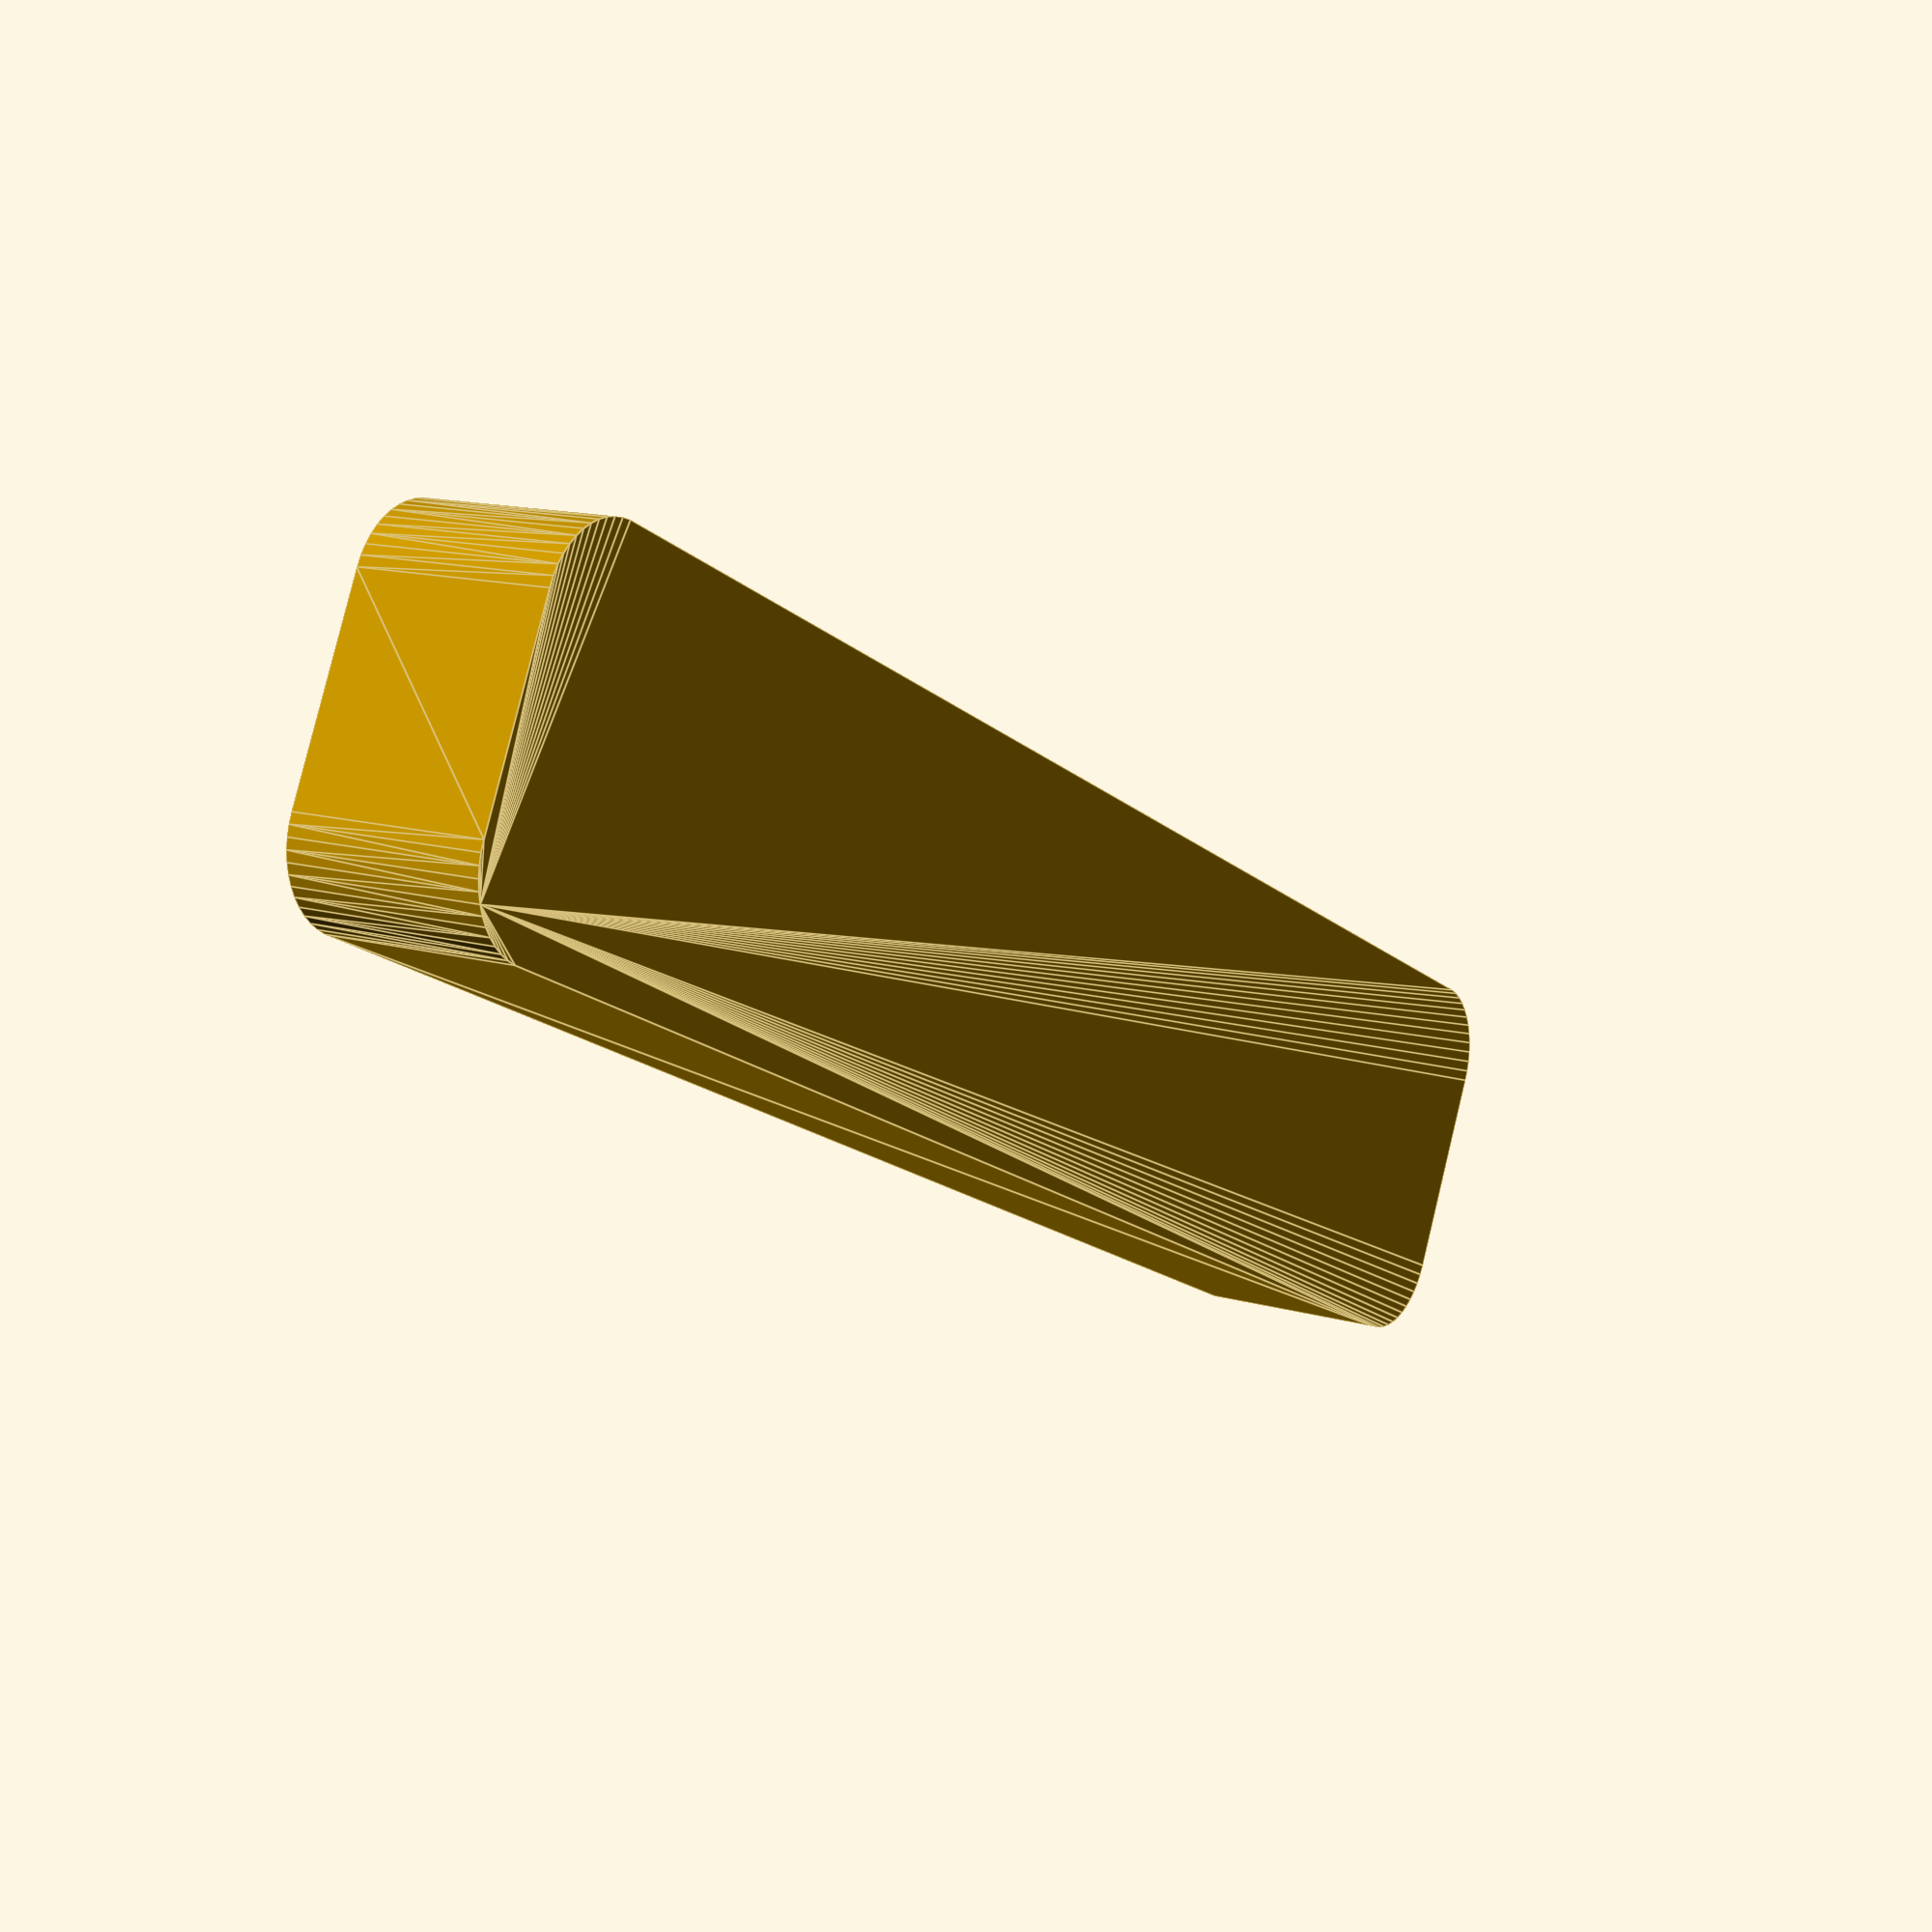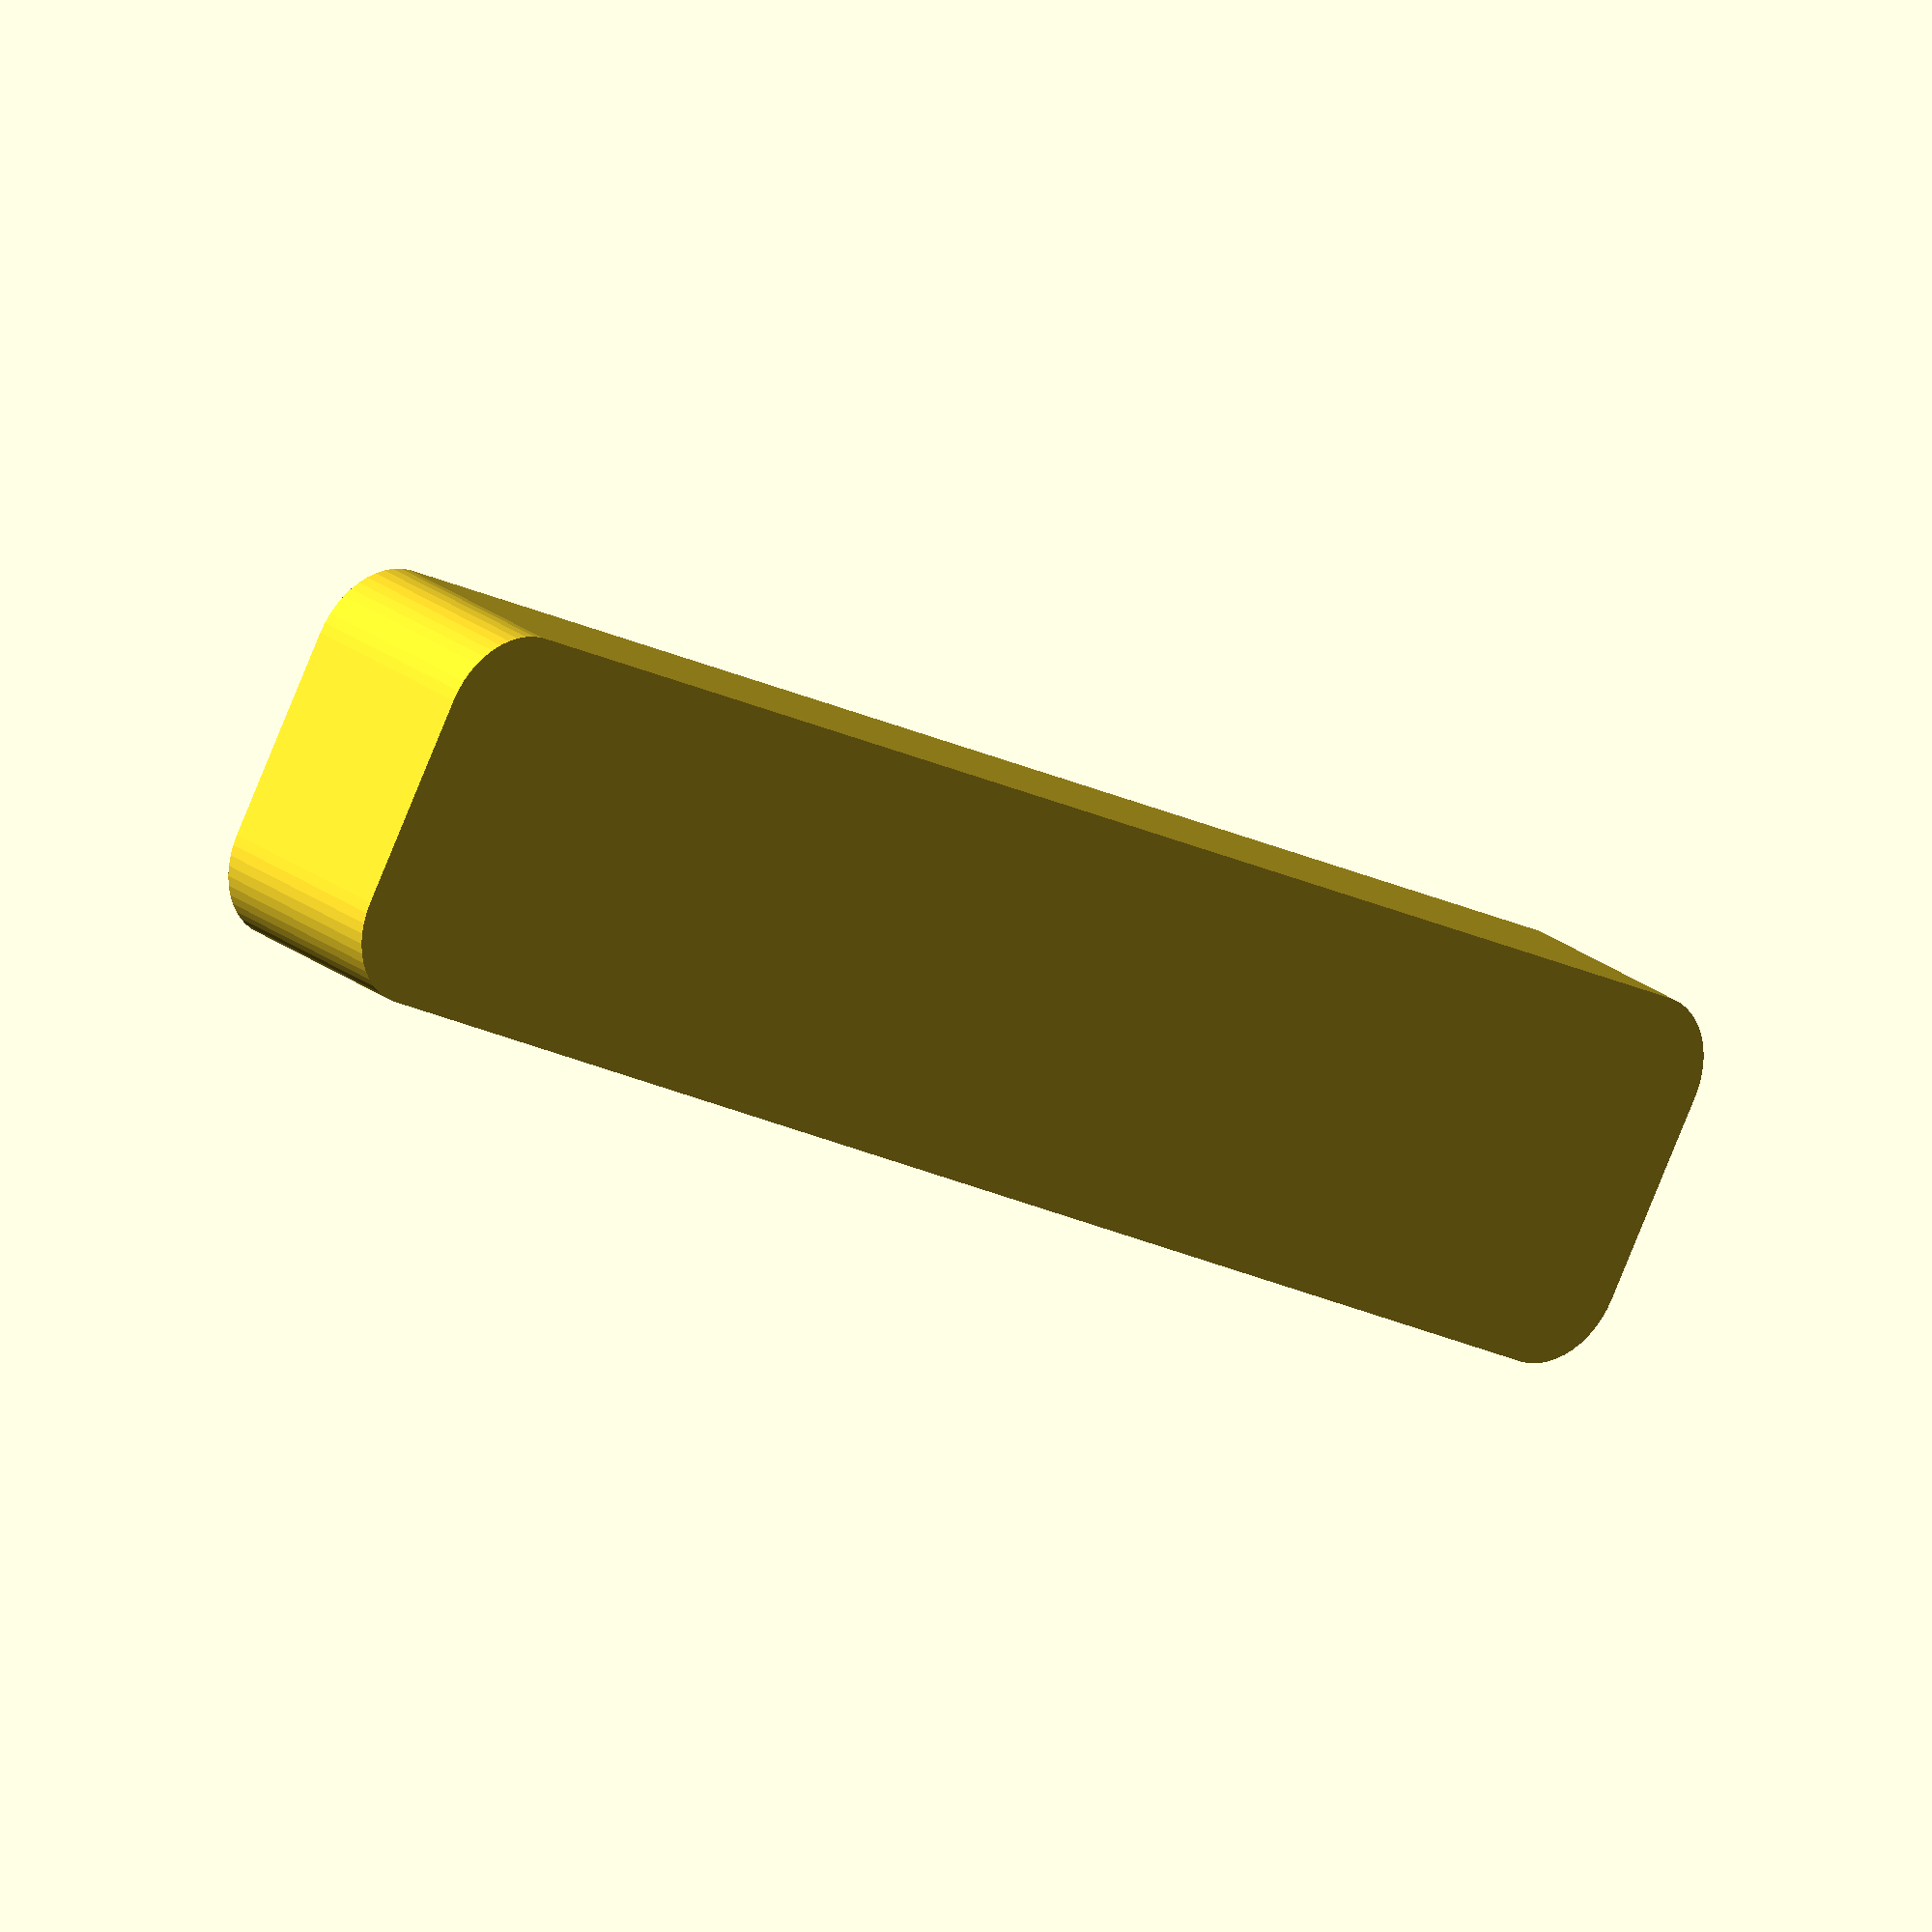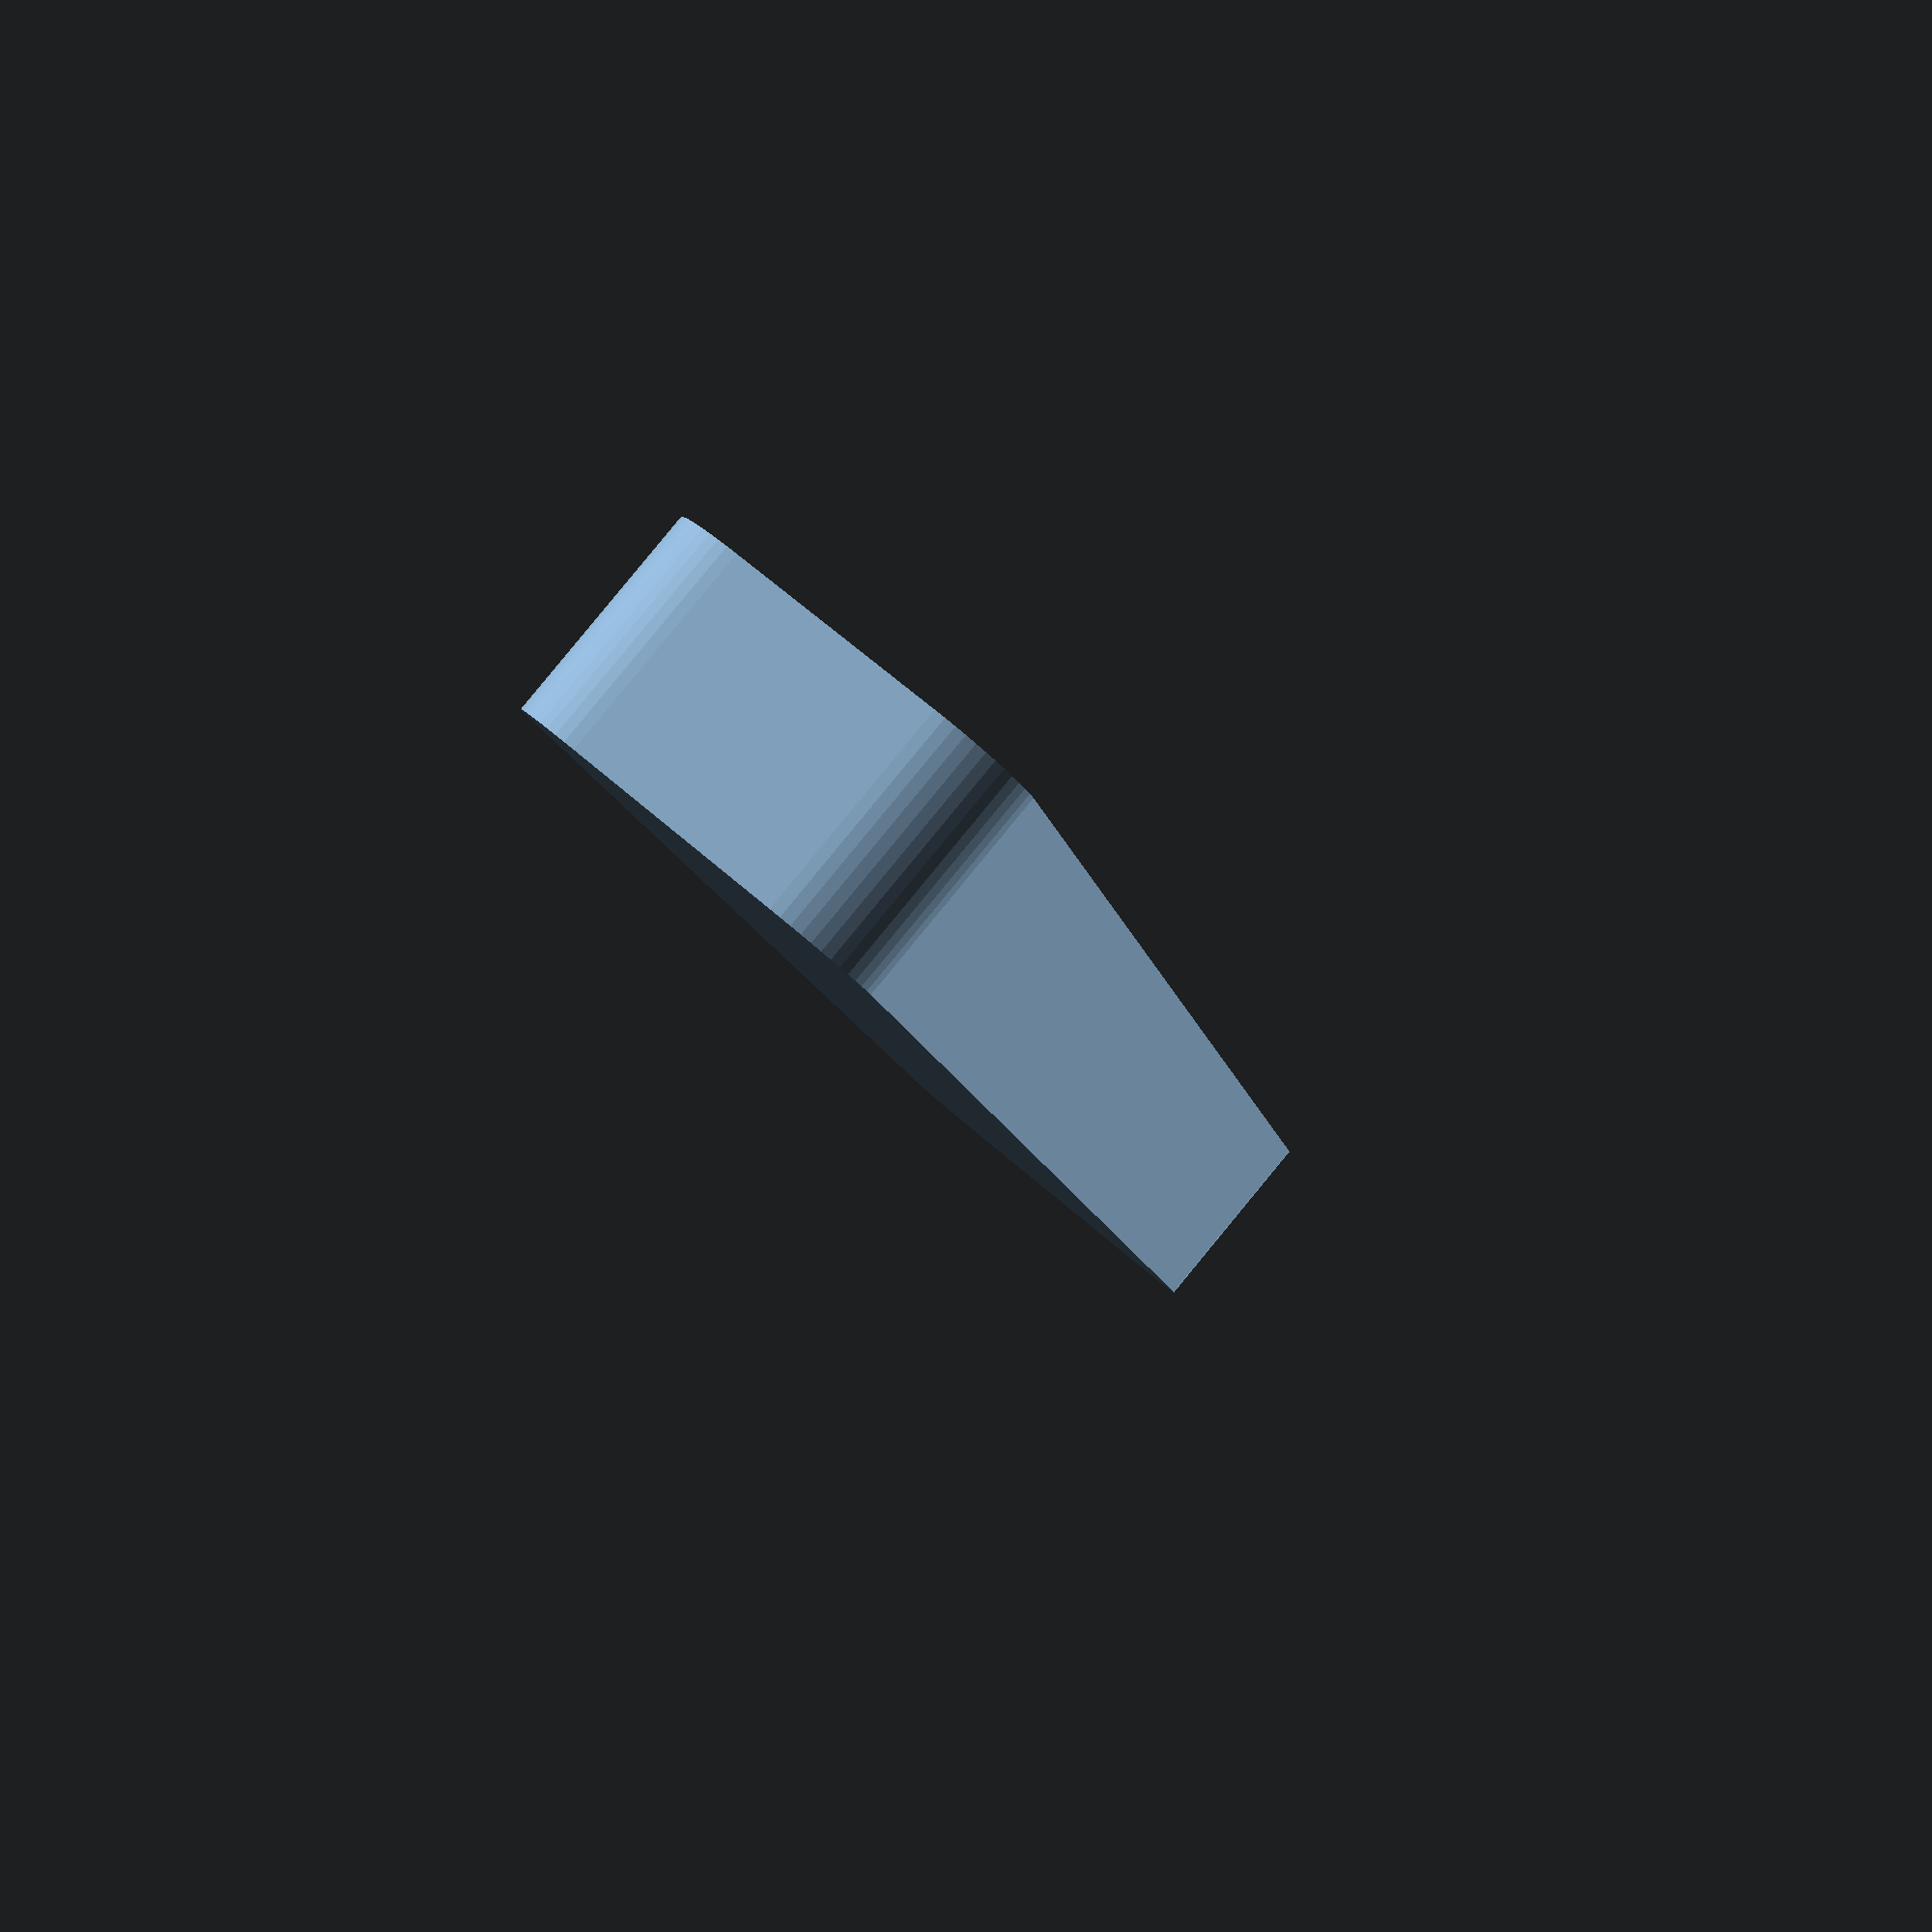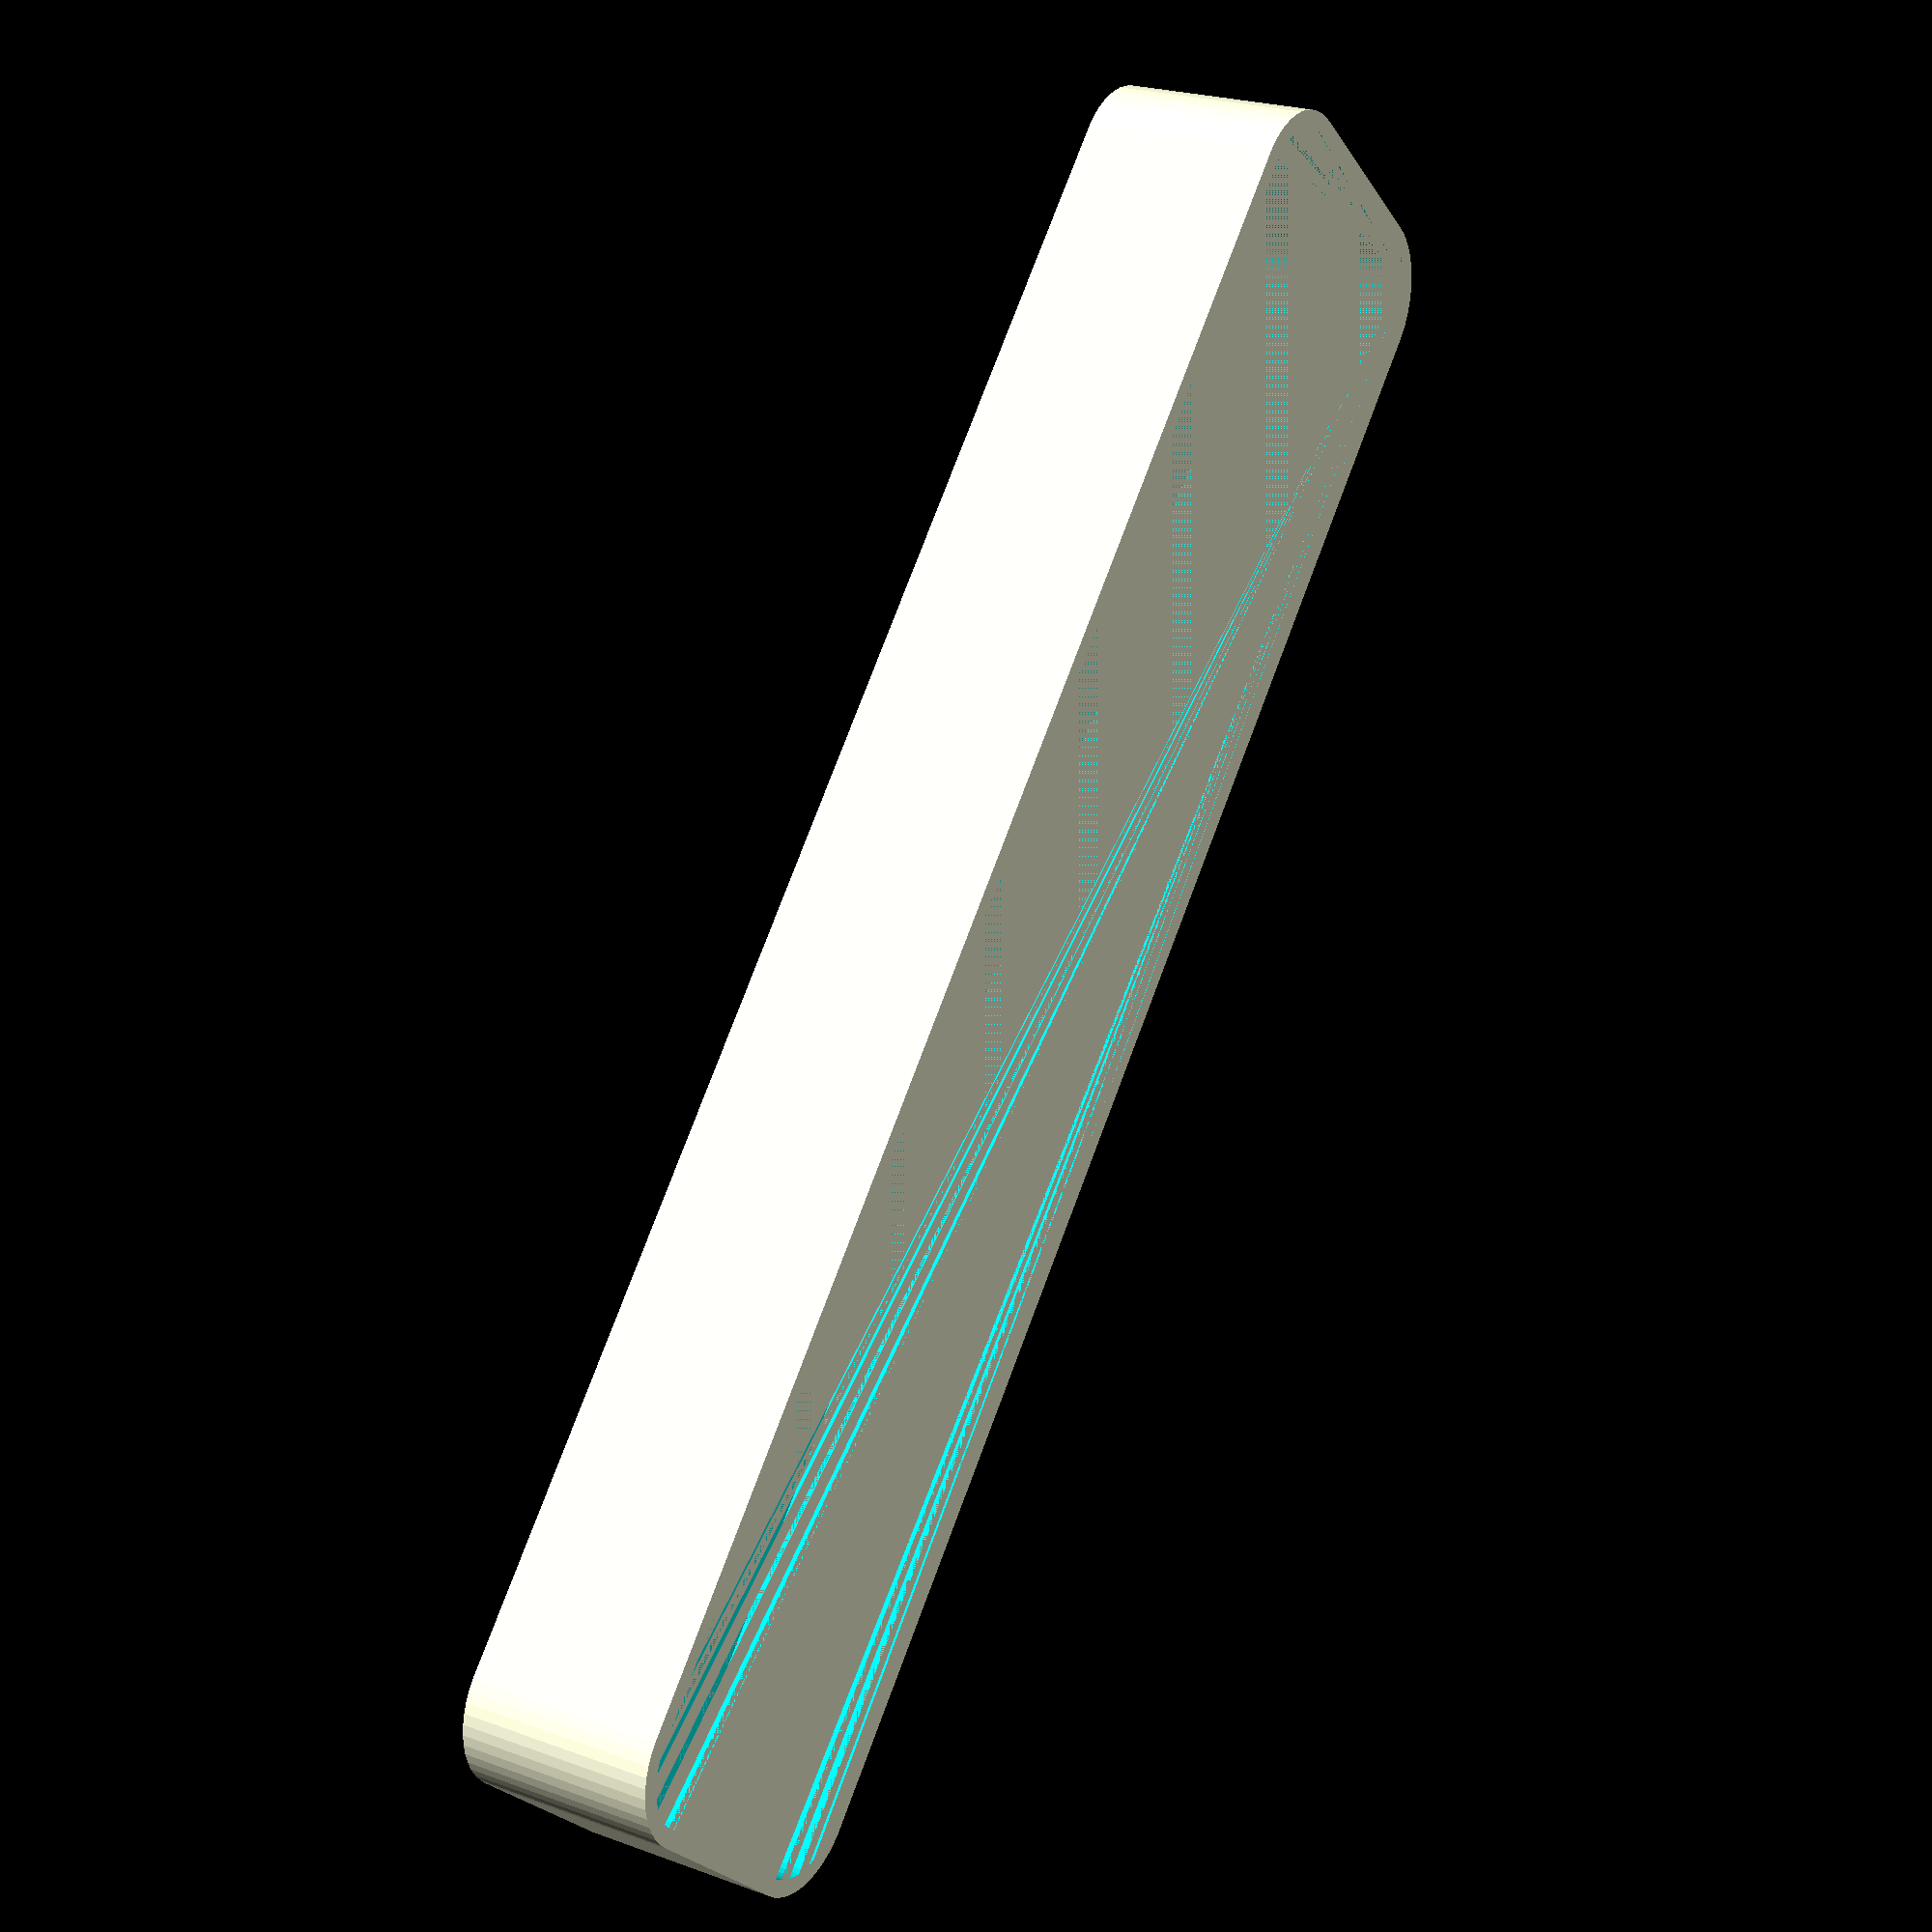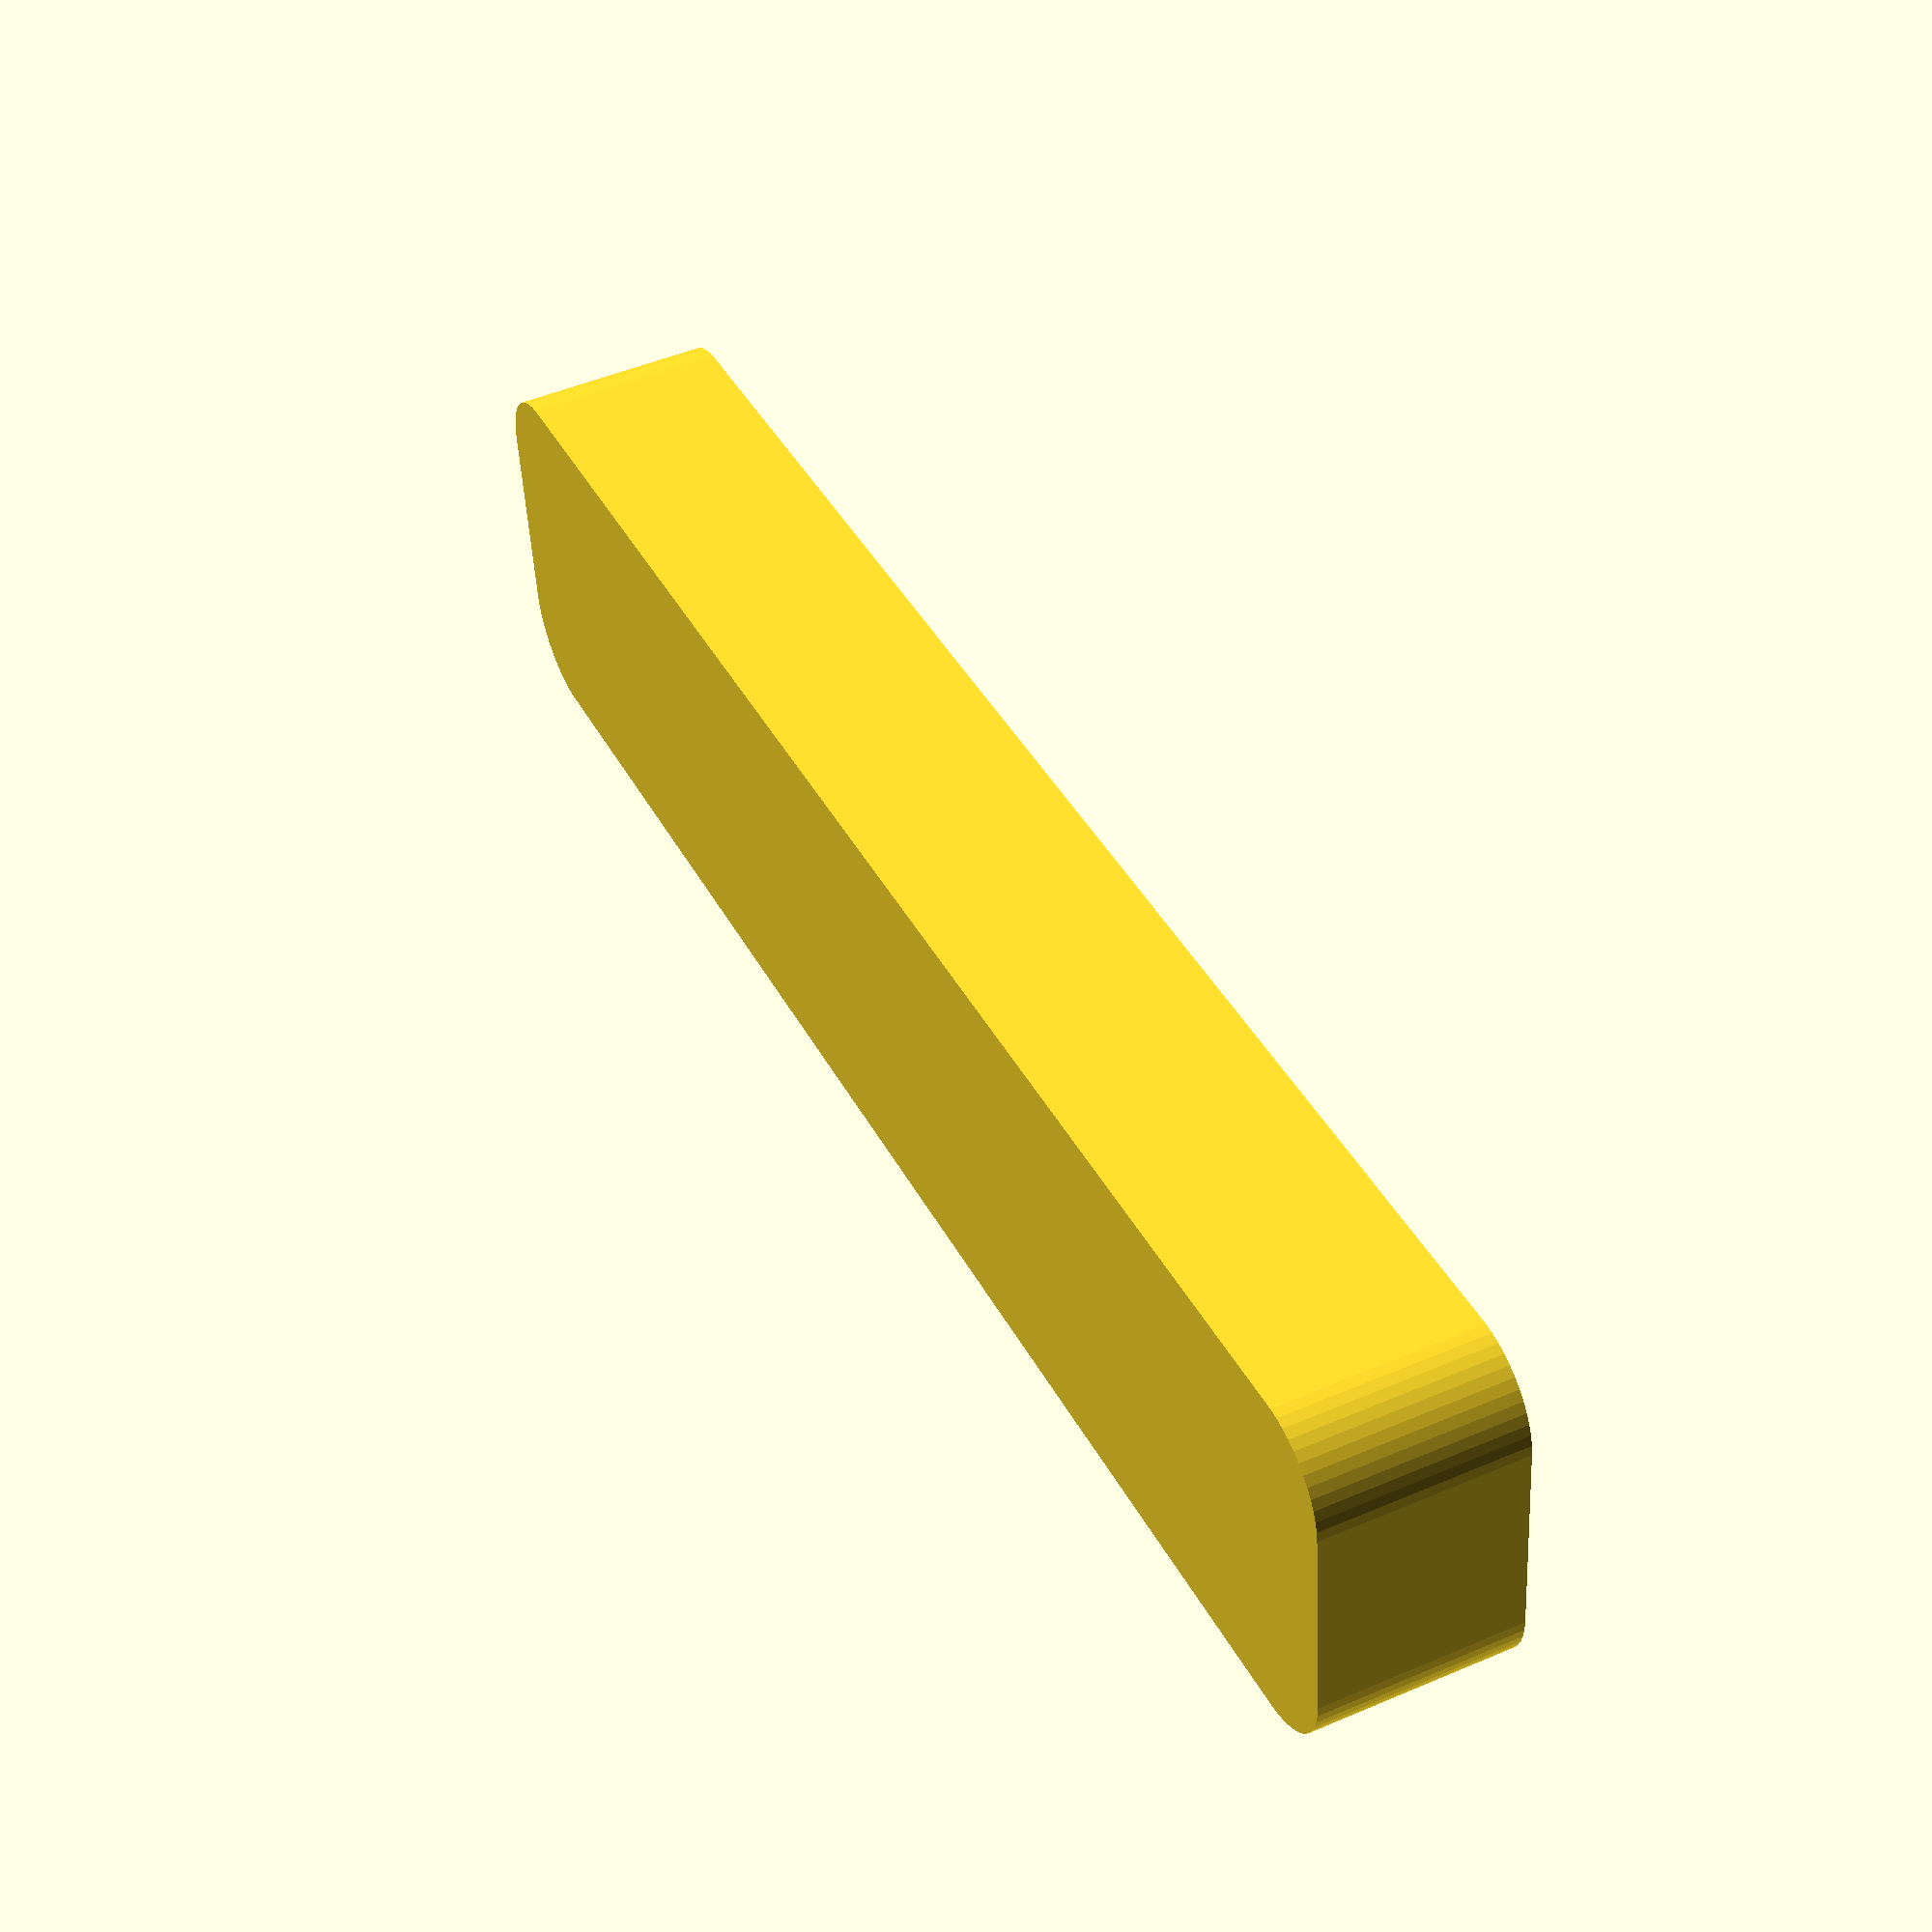
<openscad>
$fn = 50;


difference() {
	union() {
		hull() {
			translate(v = [-47.5000000000, 6.2500000000, 0]) {
				cylinder(h = 12, r = 5);
			}
			translate(v = [47.5000000000, 6.2500000000, 0]) {
				cylinder(h = 12, r = 5);
			}
			translate(v = [-47.5000000000, -6.2500000000, 0]) {
				cylinder(h = 12, r = 5);
			}
			translate(v = [47.5000000000, -6.2500000000, 0]) {
				cylinder(h = 12, r = 5);
			}
		}
	}
	union() {
		translate(v = [0, 0, 2]) {
			hull() {
				translate(v = [-47.5000000000, 6.2500000000, 0]) {
					cylinder(h = 10, r = 4);
				}
				translate(v = [47.5000000000, 6.2500000000, 0]) {
					cylinder(h = 10, r = 4);
				}
				translate(v = [-47.5000000000, -6.2500000000, 0]) {
					cylinder(h = 10, r = 4);
				}
				translate(v = [47.5000000000, -6.2500000000, 0]) {
					cylinder(h = 10, r = 4);
				}
			}
		}
	}
}
</openscad>
<views>
elev=346.7 azim=334.7 roll=123.6 proj=p view=edges
elev=335.3 azim=330.6 roll=140.7 proj=o view=wireframe
elev=93.2 azim=104.2 roll=320.5 proj=p view=wireframe
elev=157.4 azim=131.1 roll=237.7 proj=p view=solid
elev=312.4 azim=186.6 roll=244.2 proj=p view=wireframe
</views>
